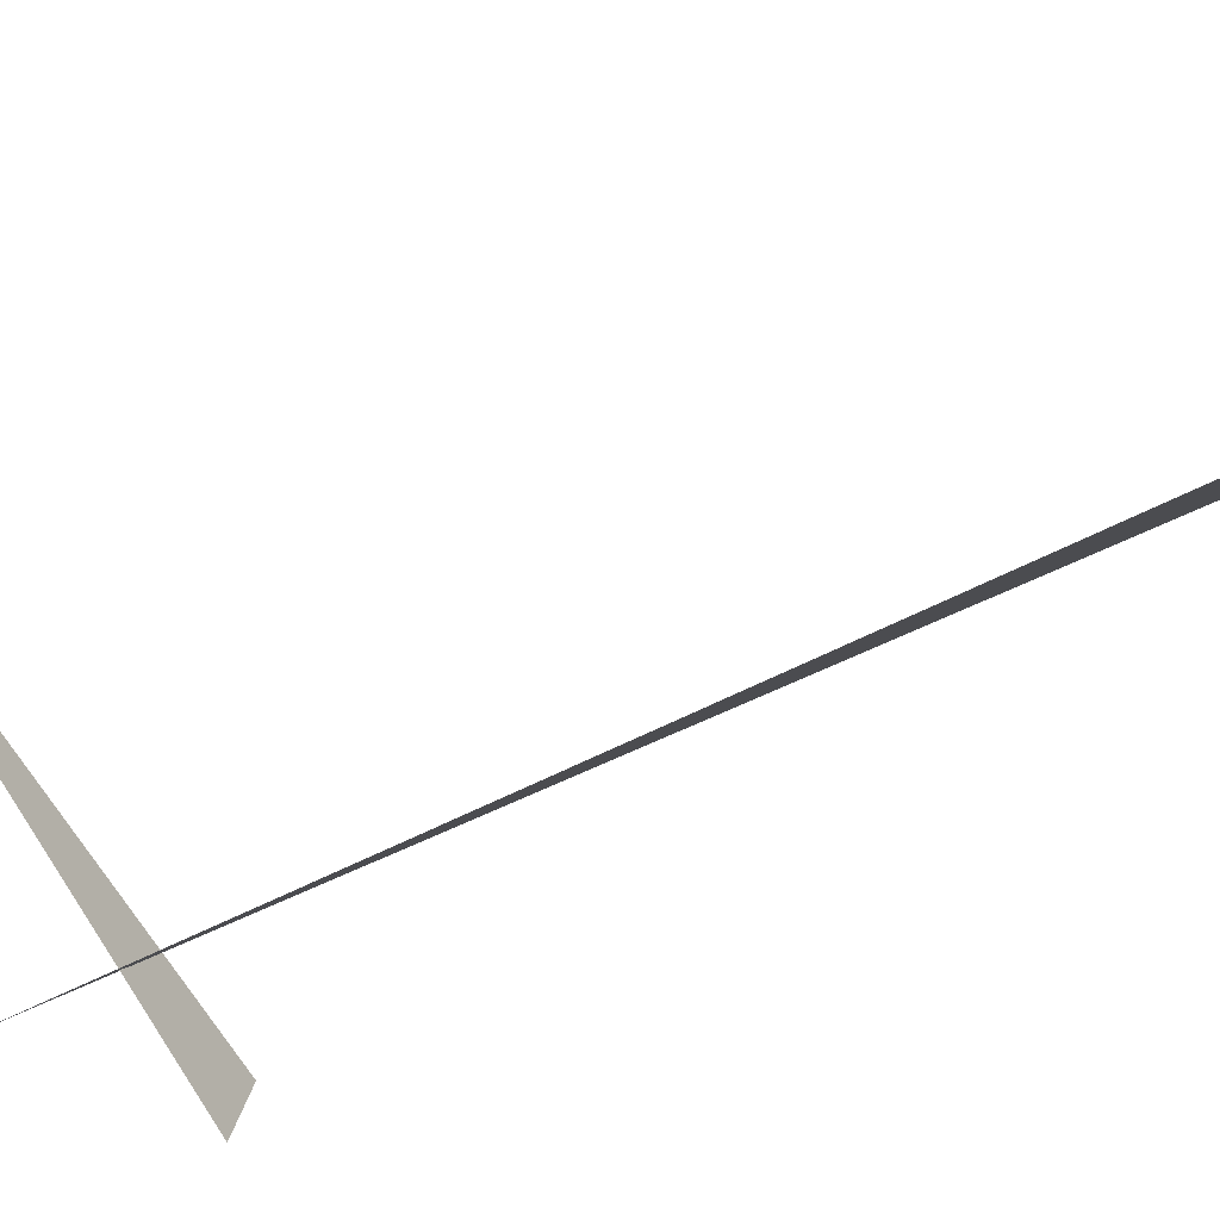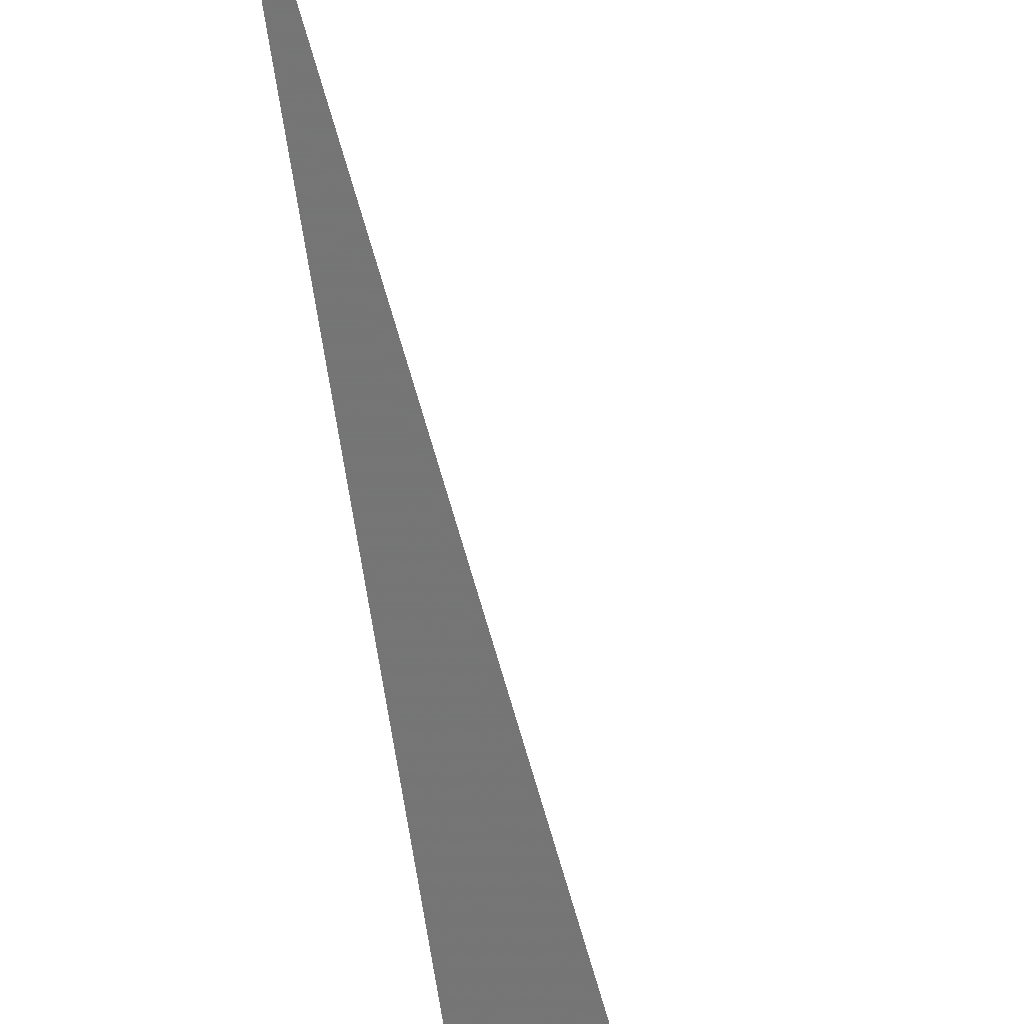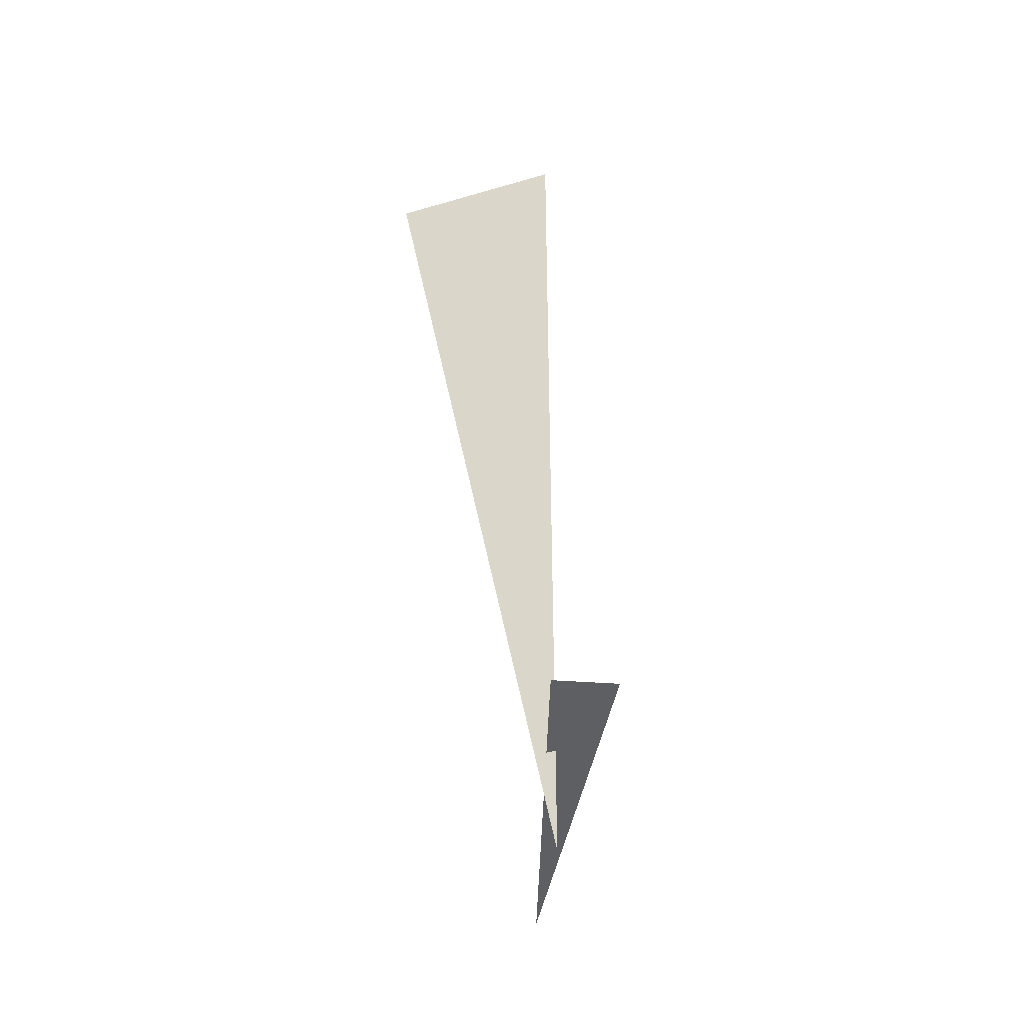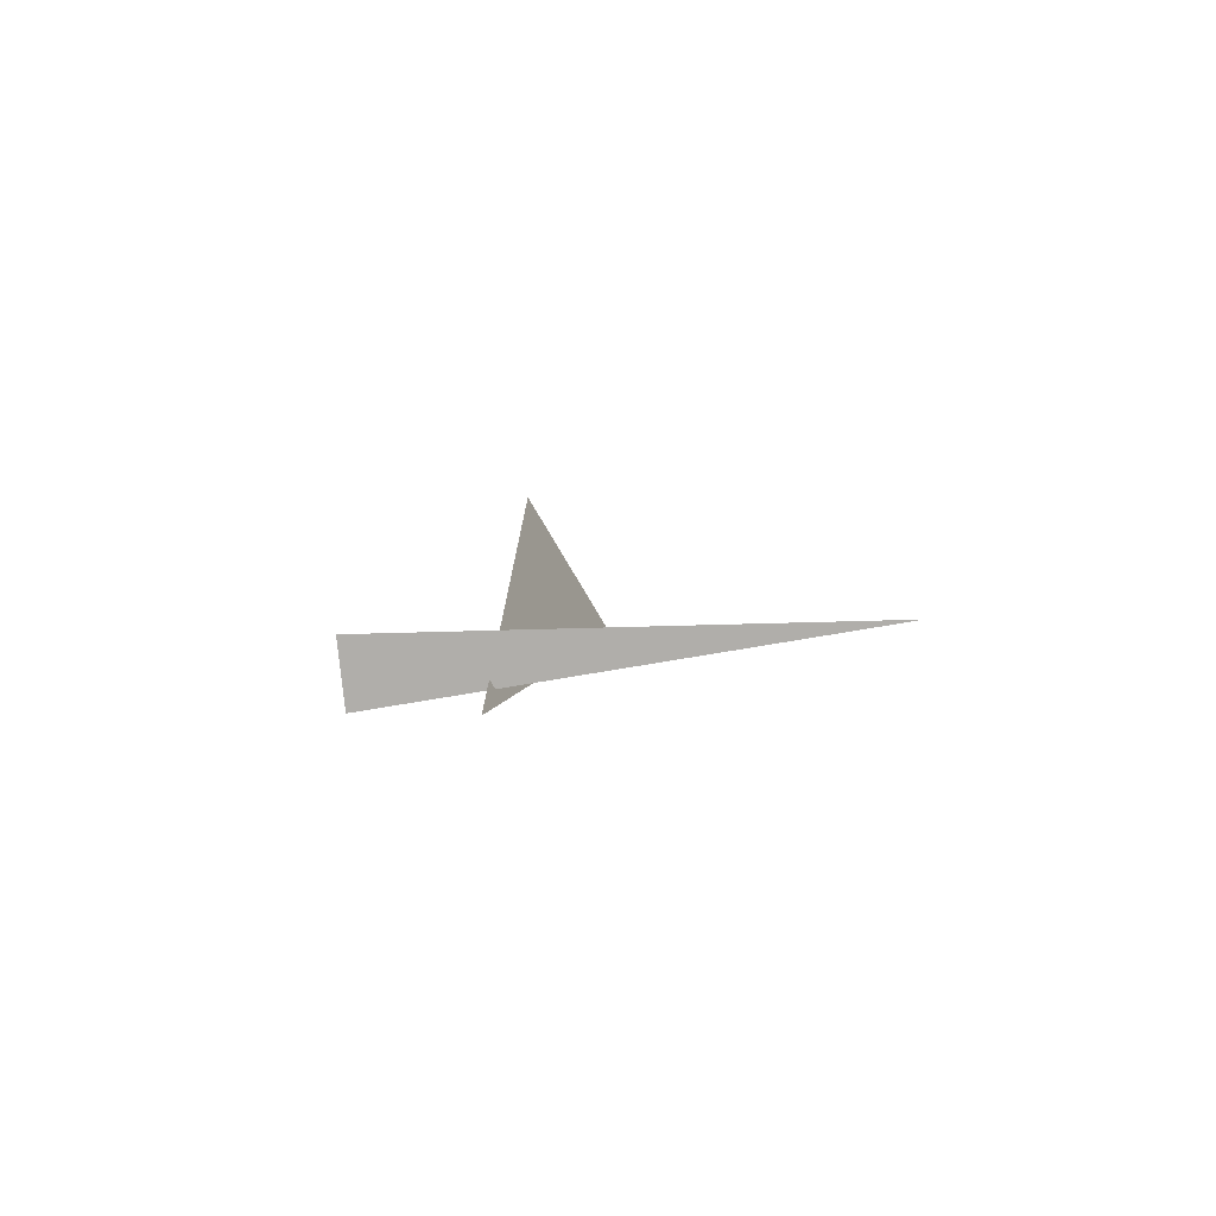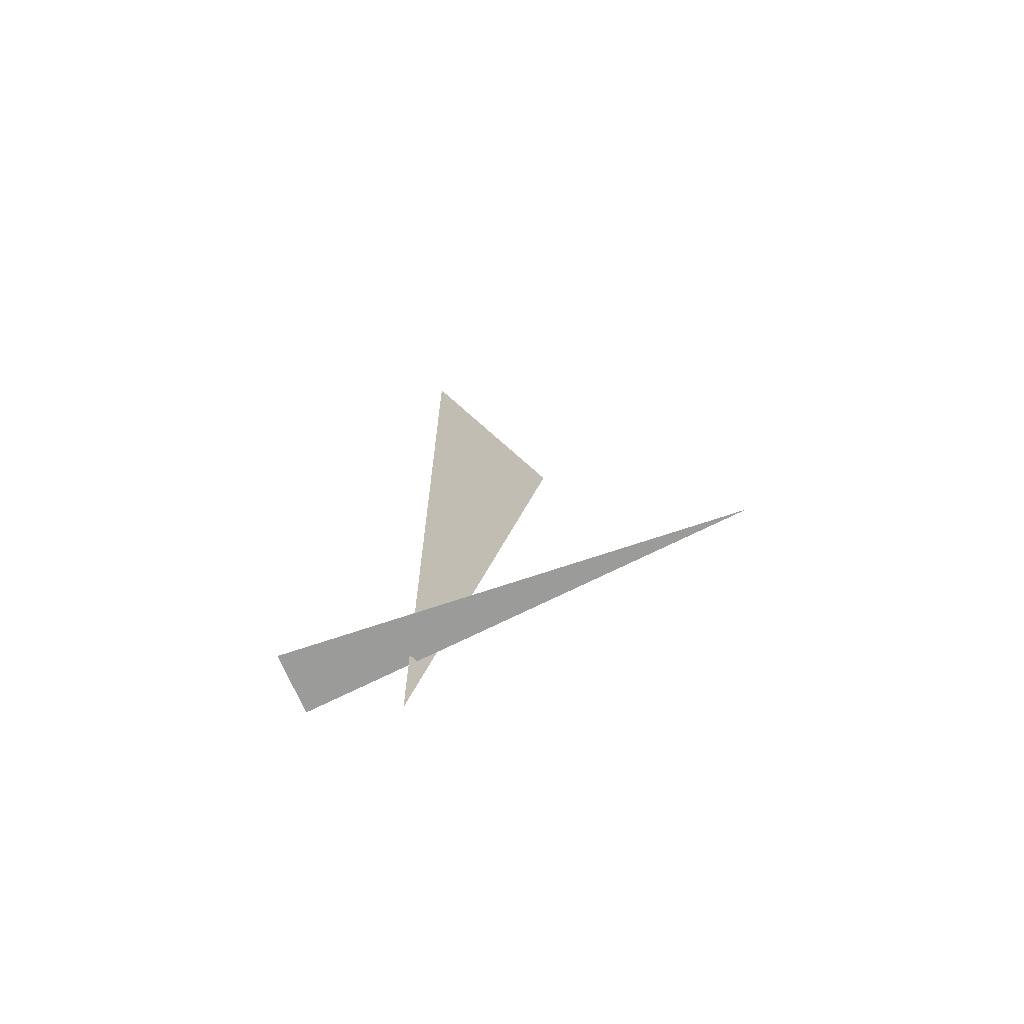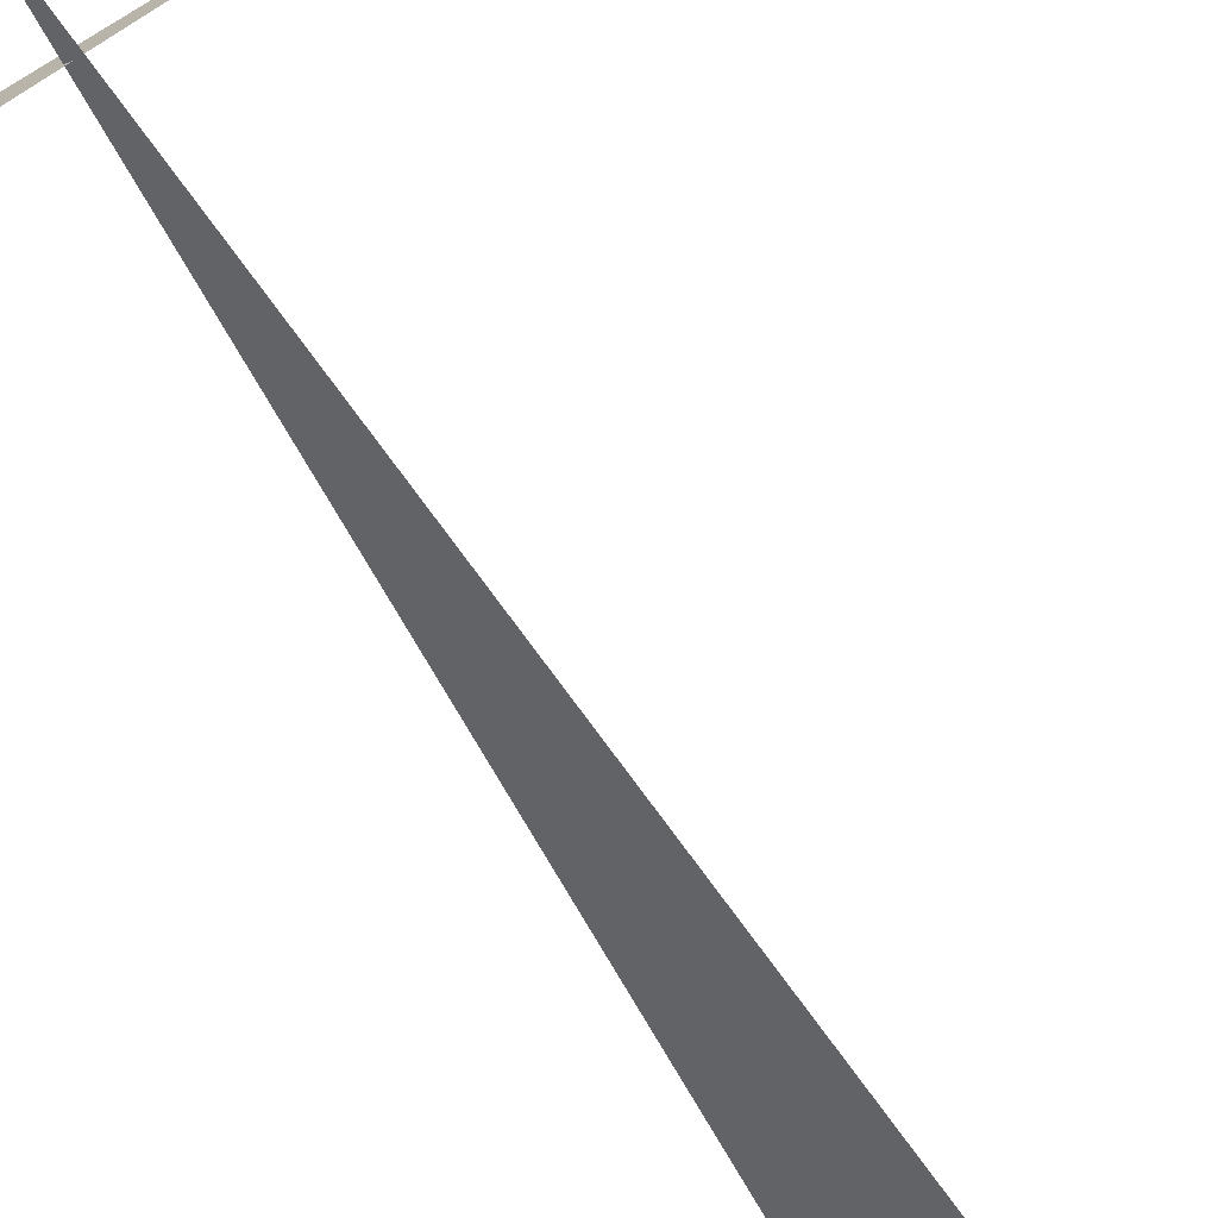
<metadata>
{"format":"obj","ext":"obj","renderer":"f3d","projection":"perspective","resolution":1024,"background":"white","views":[{"elev":-45.7,"azim":-58.2,"up":"+Y"},{"elev":-76.5,"azim":-170.8,"up":"+Y"},{"elev":-40.7,"azim":64.9,"up":"+Z"},{"elev":-77.7,"azim":165.5,"up":"+Z"},{"elev":-69.6,"azim":-177.3,"up":"+Z"},{"elev":-70.5,"azim":-150.9,"up":"+Y"}]}
</metadata>
<code>
v 1.383 6.386 0.375
v -0.1243 6.819 0.375
v 1.308 6.181 0.375
v 0.9583 6.369 3.33
v 0.5007 5.912 3.33
v 0.9583 6.369 0
f 1 2 3
f 4 5 6

</code>
